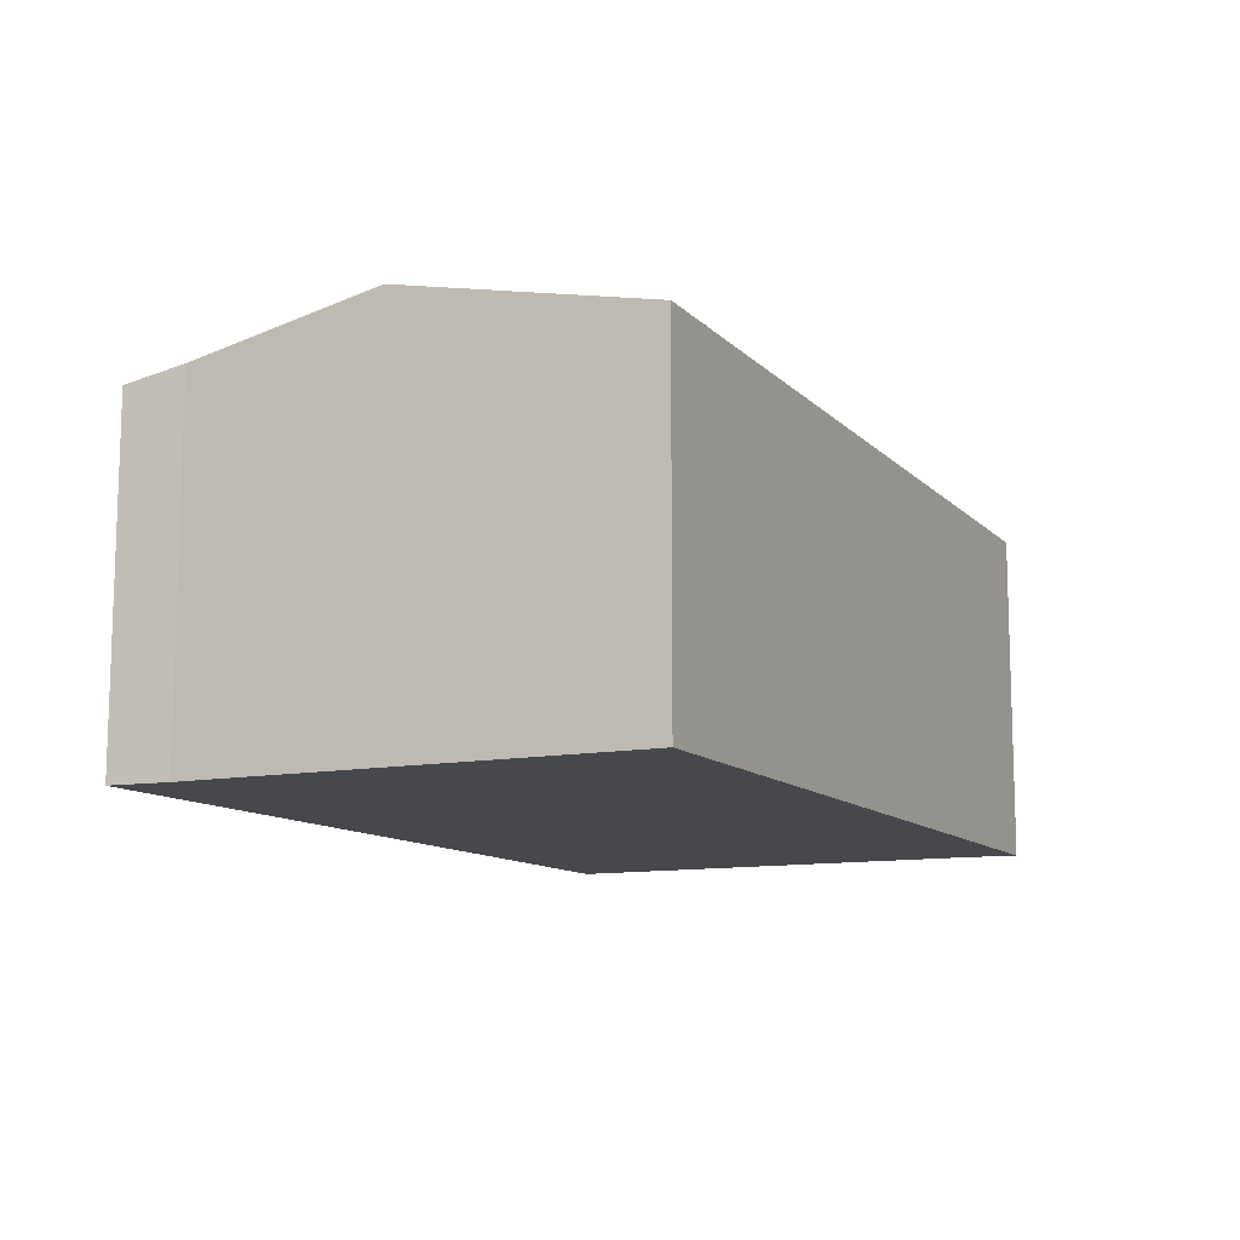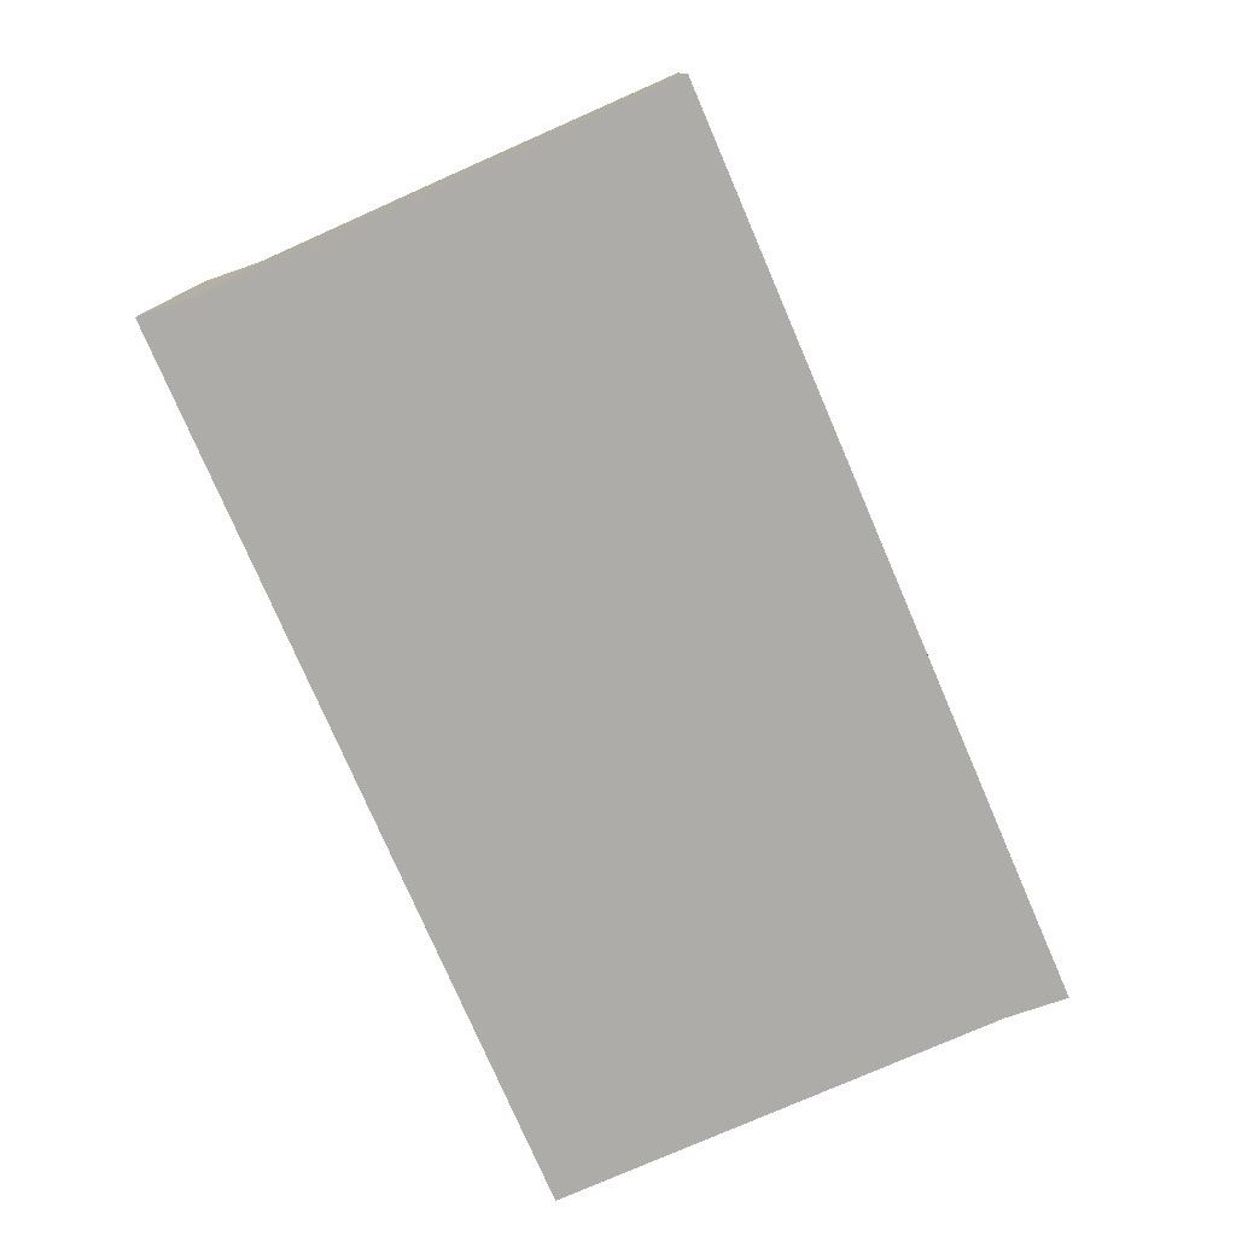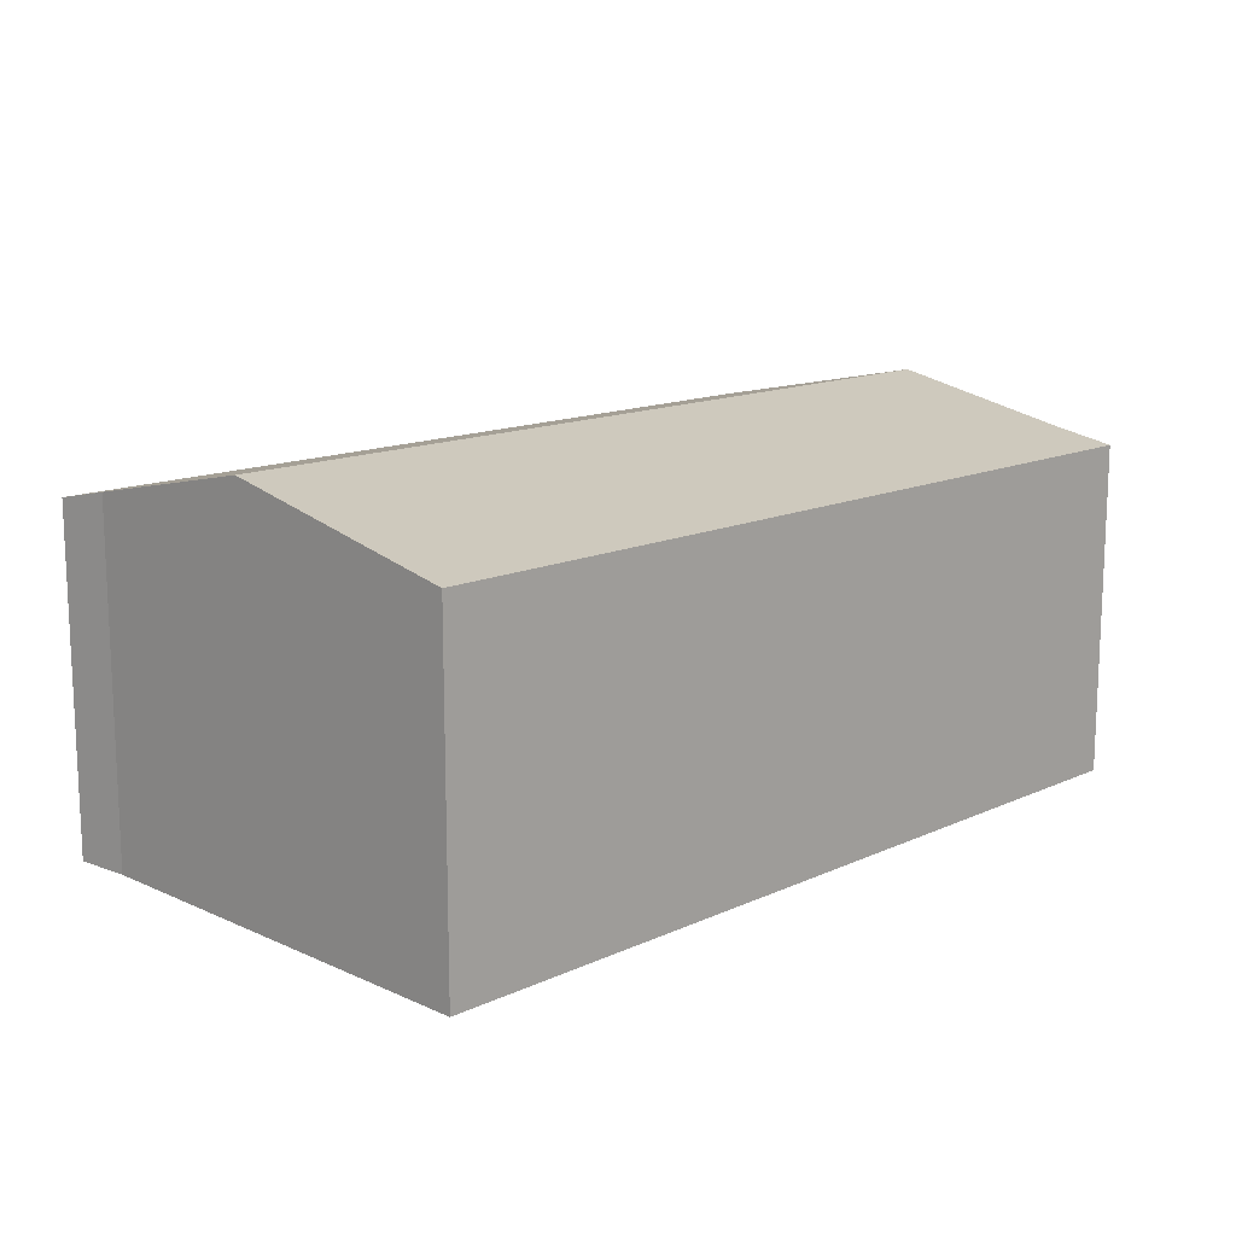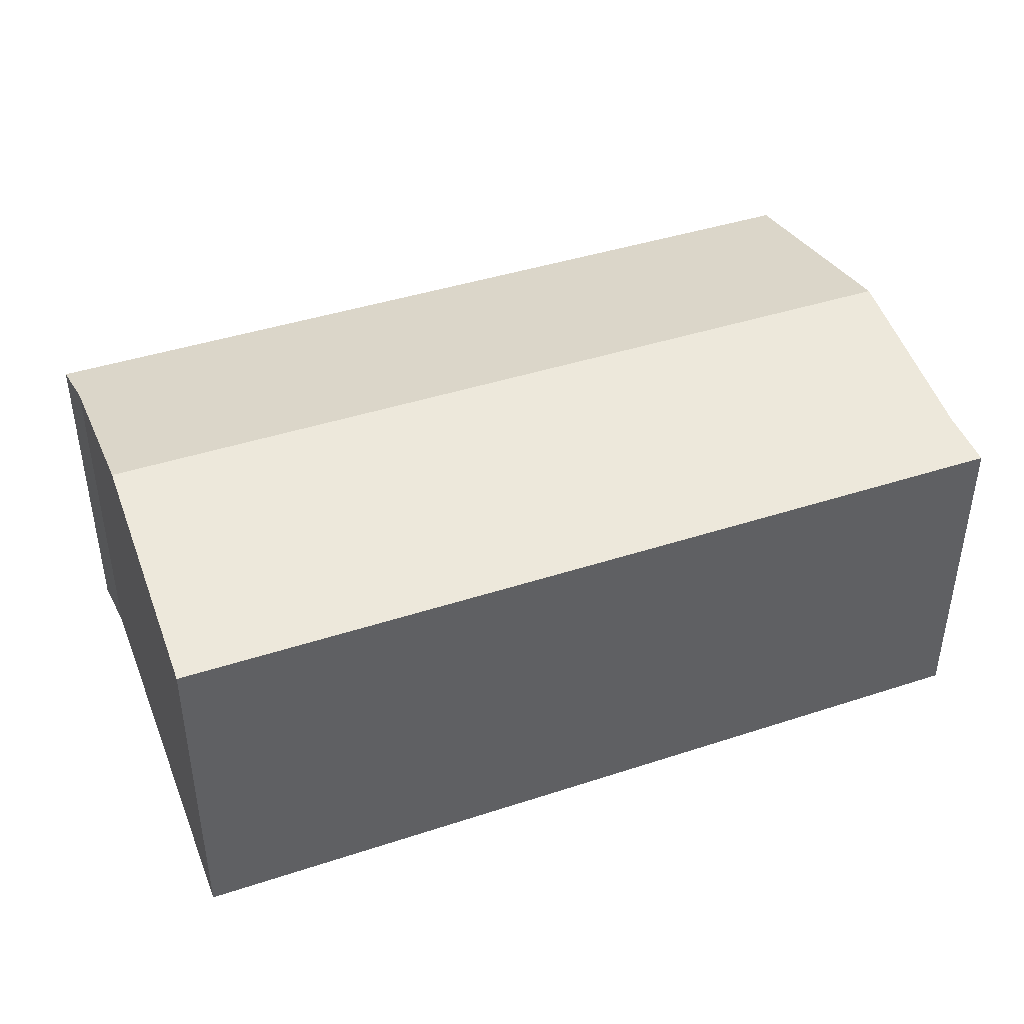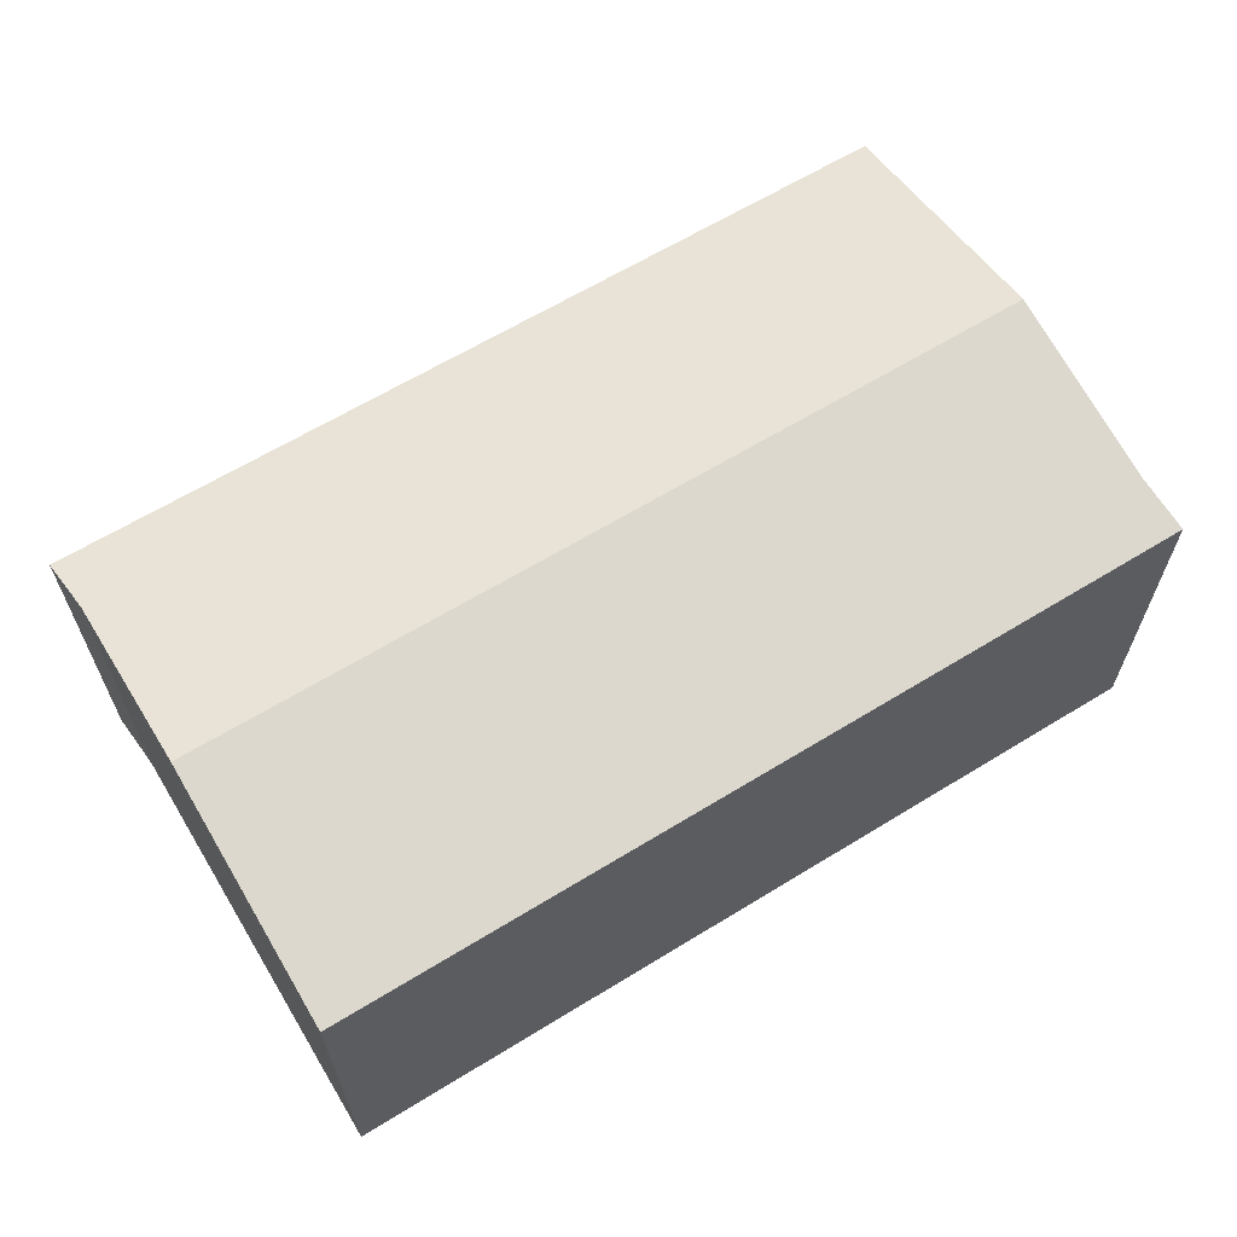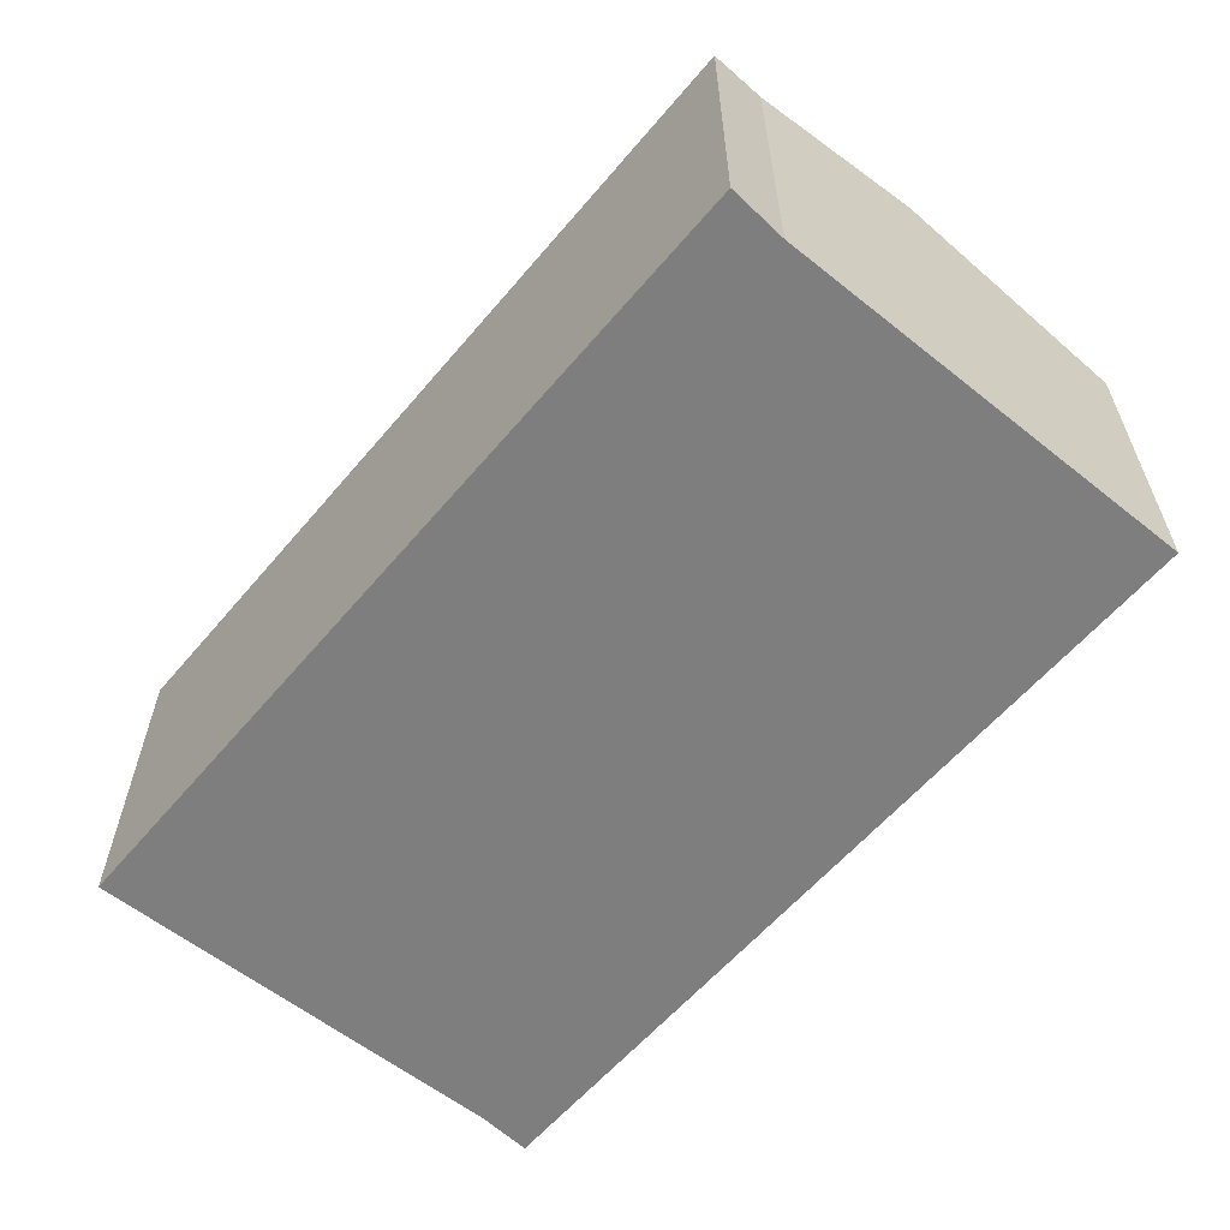
<metadata>
{"format":"obj","ext":"obj","renderer":"f3d","projection":"perspective","resolution":1024,"background":"white","views":[{"elev":-11.3,"azim":-59.6,"up":"+Y"},{"elev":-76.8,"azim":118.2,"up":"+Y"},{"elev":13.8,"azim":139.4,"up":"+Y"},{"elev":41.9,"azim":-16.6,"up":"+Y"},{"elev":63.4,"azim":-26.9,"up":"+Y"},{"elev":-59.4,"azim":-125.0,"up":"+Y"}]}
</metadata>
<code>
v  16.81 6.164 7.786
v  0.442 7.108 4.579
v  0.789 6.164 9.166
v  16.64 6.375 6.766
v  16.37 7.108 3.207
v  16.02 6.164 -1.38
v  0.178 6.39 1.091
v  0 6.164 3.774e-16
v  16.02 8.45e-17 -1.38
v  0 0 0
v  0.178 -6.68e-17 1.091
v  0.789 -5.613e-16 9.166
v  0.442 -2.804e-16 4.579
v  16.81 -4.768e-16 7.786
v  16.37 -1.964e-16 3.207
v  16.64 -4.143e-16 6.766
g defaultobject
f 1 2 3
f 2 1 4
f 5 2 4
f 6 2 5
f 2 6 7
f 7 6 8
f 9 8 6
f 8 9 10
f 8 11 7
f 11 8 10
f 11 2 7
f 2 11 3
f 3 11 12
f 12 11 13
f 12 1 3
f 1 12 14
f 5 9 6
f 9 5 4
f 9 4 15
f 15 4 16
f 1 16 4
f 16 1 14
f 13 14 12
f 14 13 11
f 14 11 10
f 14 10 16
f 16 10 9
f 16 9 15

</code>
